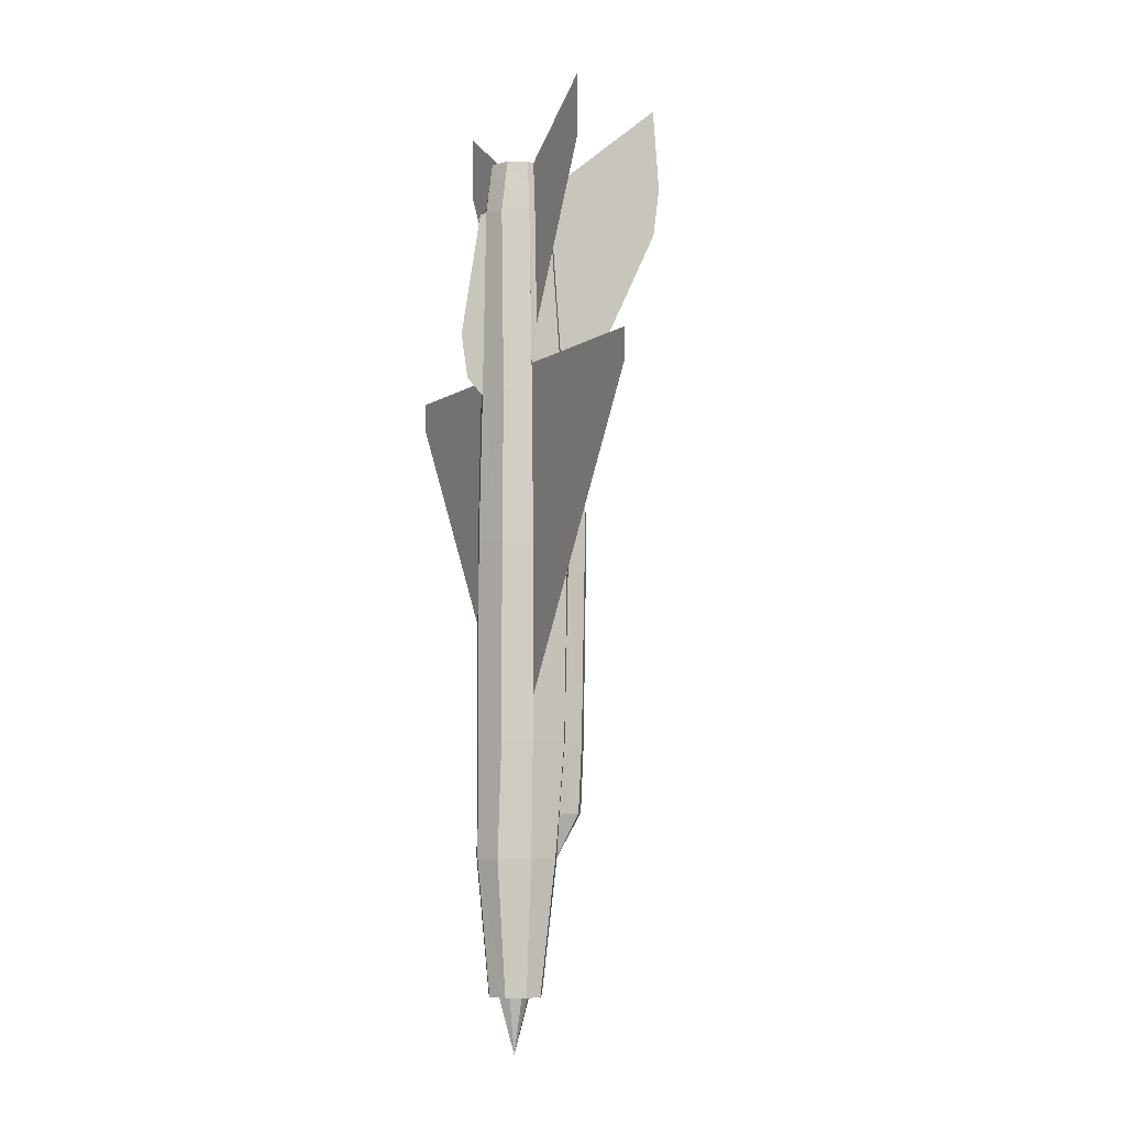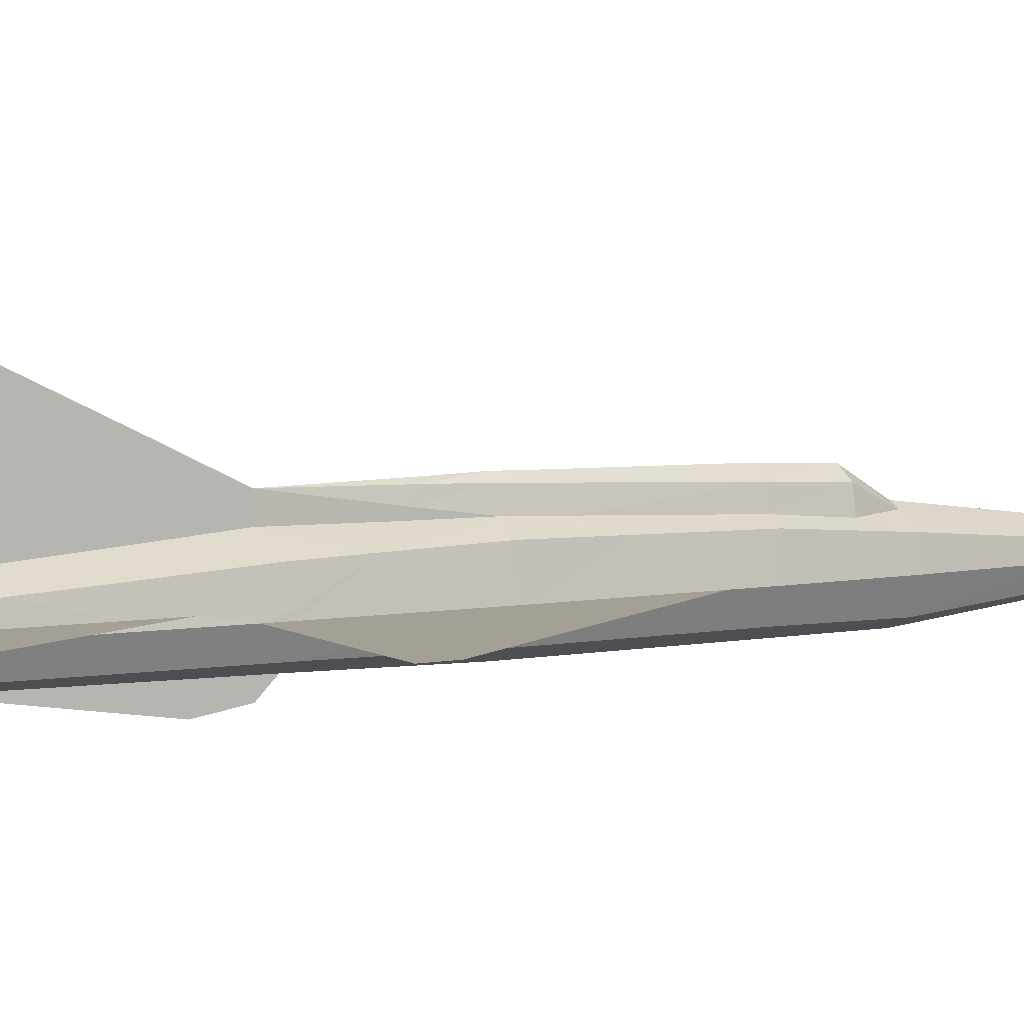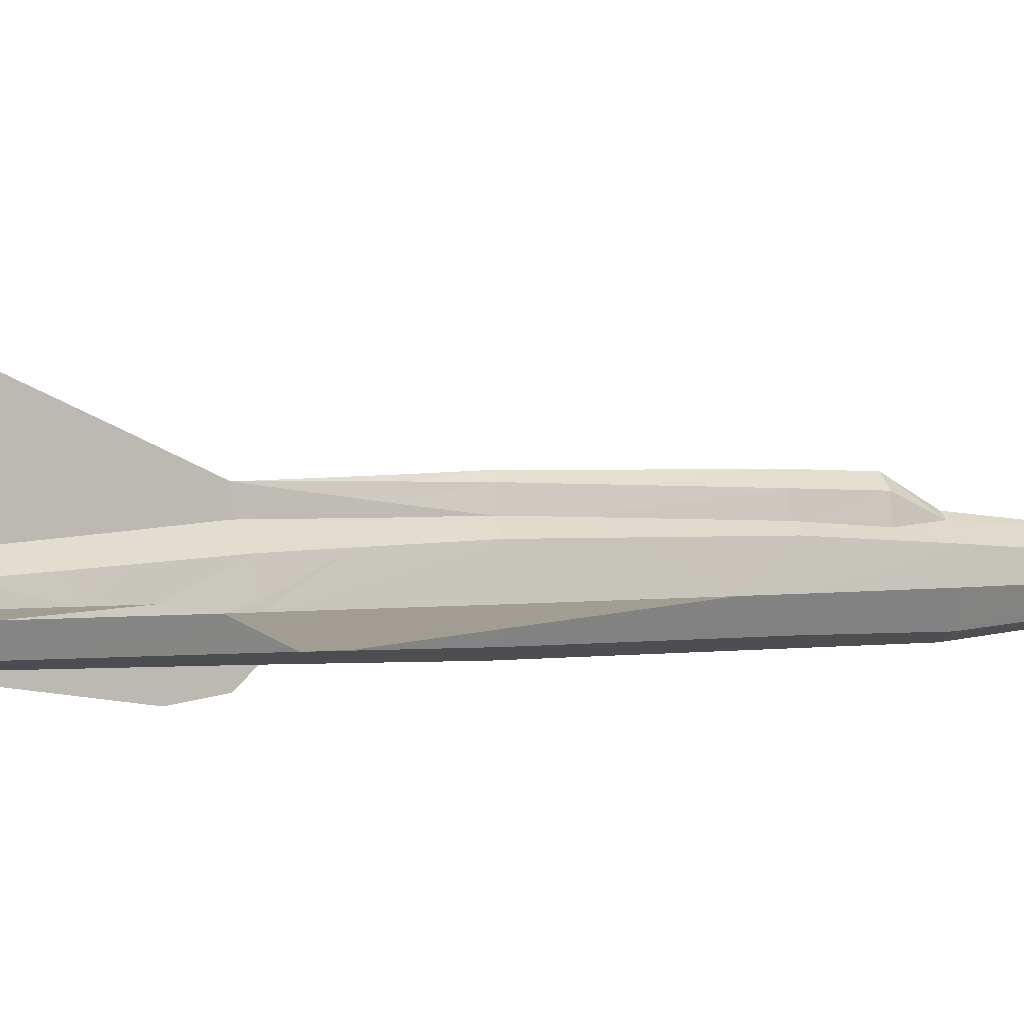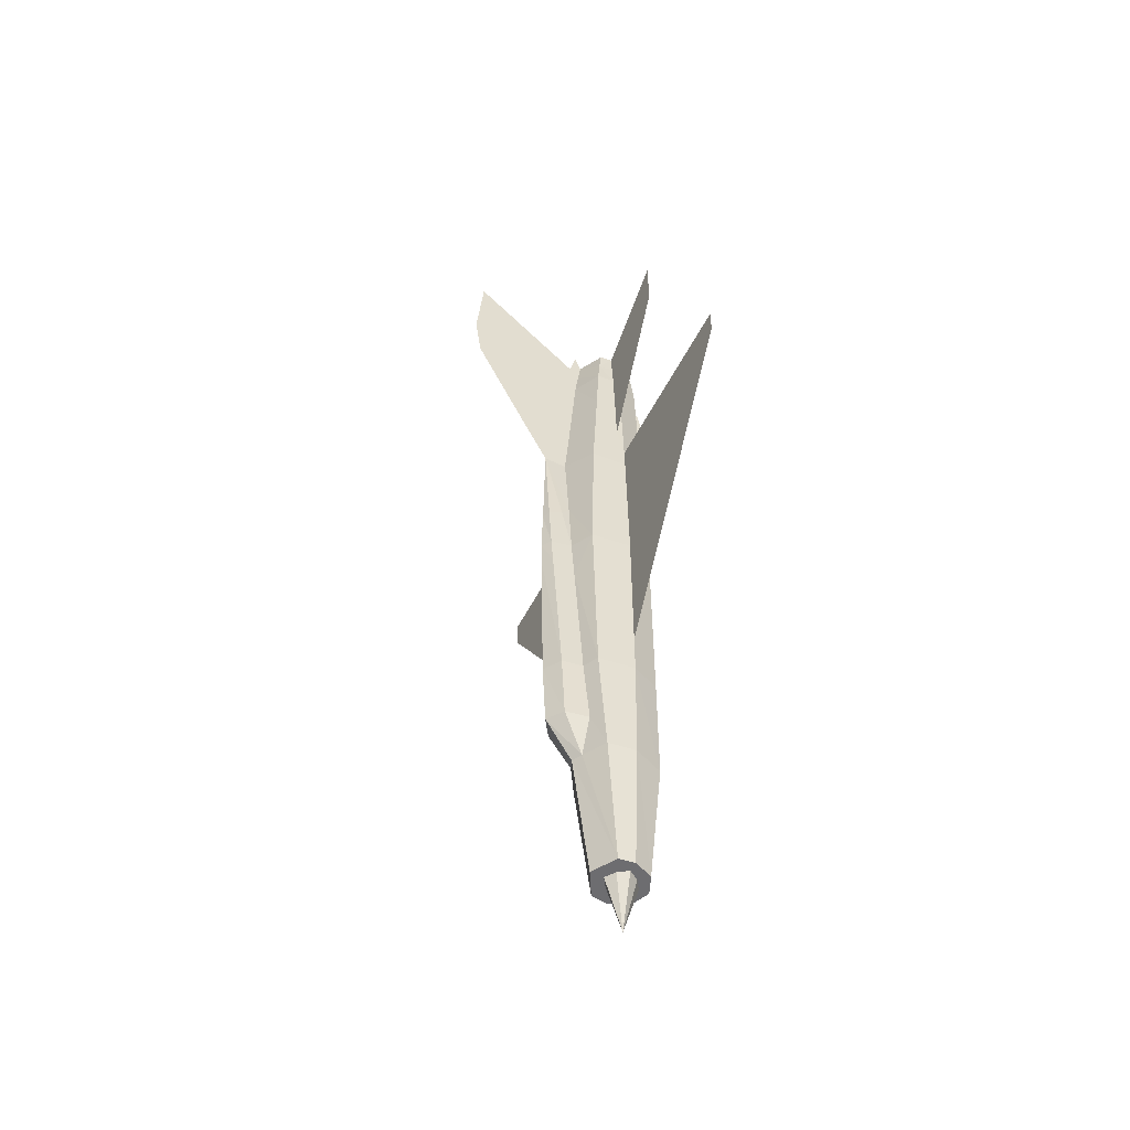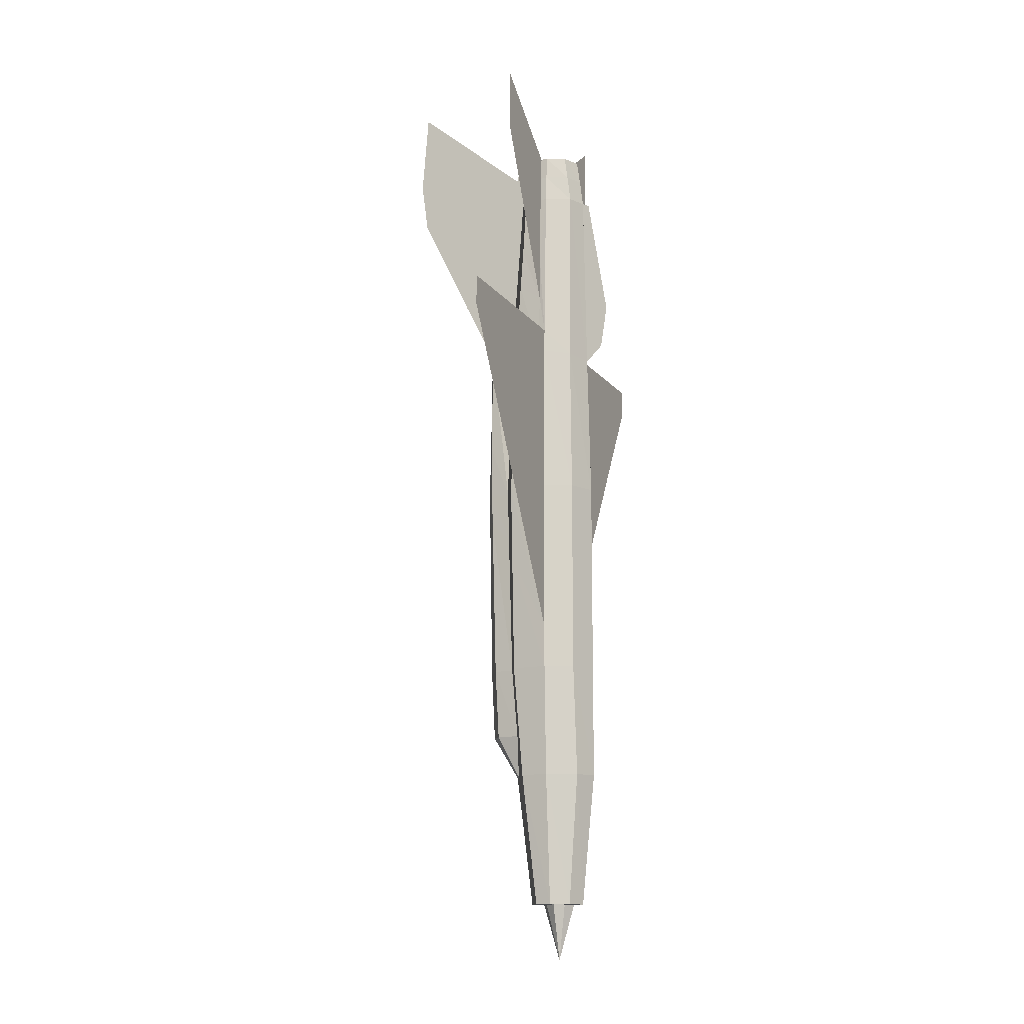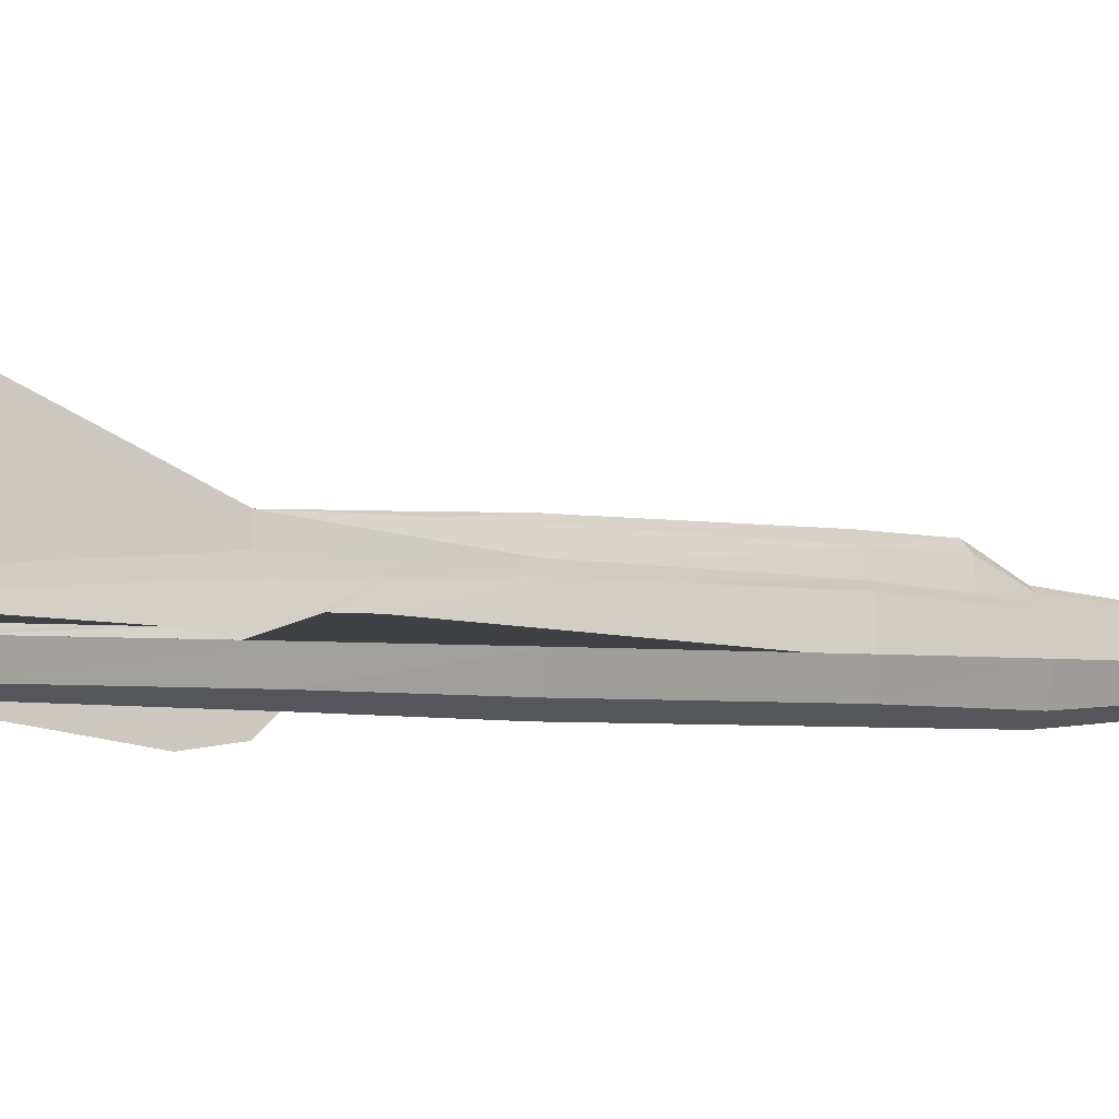
<metadata>
{"format":"obj","ext":"obj","renderer":"f3d","projection":"perspective","resolution":1024,"background":"white","views":[{"elev":-5.9,"azim":62.8,"up":"+Z"},{"elev":5.7,"azim":59.7,"up":"+Y"},{"elev":4.9,"azim":72.5,"up":"+Y"},{"elev":-54.1,"azim":-116.6,"up":"+Z"},{"elev":-12.9,"azim":-67.9,"up":"+Z"},{"elev":-5.6,"azim":72.6,"up":"+Y"}]}
</metadata>
<code>
o m1185
v 0.2235 0.09969 0.08069
v 0.215 0.1115 0.2117
v 0.2379 0.1246 0.2117
v 0.2478 0.1298 0.2117
v 0.2478 0.1134 0.08069
v 0.2229 0.1056 0.8702
v 0.2209 0.1082 0.844
v 0.2189 0.09052 0.844
v 0.2209 0.09052 0.8702
v 0.2117 0.08396 0.2117
v 0.2084 0.08396 0.3231
v 0.213 0.12 0.3231
v 0.2084 0.08396 0.3657
v 0.213 0.122 0.4404
v 0.2746 0.09052 0.8702
v 0.2766 0.09052 0.844
v 0.2746 0.1082 0.844
v 0.2727 0.1056 0.8702
v 0.2163 0.1187 0.6717
v 0.2183 0.1141 0.7444
v 0.2478 0.1305 0.7503
v 0.2478 0.1364 0.6769
v 0.2478 0.12 0.8702
v 0.2478 0.1233 0.844
v 0.2733 0.09052 0.8931
v 0.3657 0.09052 0.9553
v 0.3657 0.09052 0.8931
v 0.3238 0.09052 0.882
v 0.2838 0.08396 0.6671
v 0.2831 0.08396 0.69
v 0.4705 0.08396 0.69
v 0.4705 0.08396 0.6605
v 0.4063 0.08396 0.5577
v 0.3487 0.08396 0.538
v 0.2478 0.1266 0.8014
v 0.2759 0.1115 0.7857
v 0.2805 0.09052 0.7293
v 0.2831 0.09052 0.6677
v 0.2792 0.1187 0.6717
v 0.2772 0.1141 0.7444
v 0.2563 0.1442 0.5767
v 0.2478 0.1593 0.6769
v 0.2556 0.1357 0.5839
v 0.2543 0.1573 0.5701
v 0.2825 0.122 0.4404
v 0.2825 0.12 0.3231
v 0.2681 0.1279 0.3231
v 0.2628 0.1338 0.4666
v 0.2792 0.09052 0.7732
v 0.2871 0.08396 0.3657
v 0.2871 0.08396 0.5164
v 0.3441 0.08396 0.4574
v 0.2478 0.1901 0.7391
v 0.2478 0.1613 0.5668
v 0.2648 0.1482 0.3231
v 0.2582 0.1547 0.4856
v 0.2478 0.1593 0.3231
v 0.2478 0.1619 0.4889
v 0.2805 0.1207 0.6088
v 0.2399 0.1357 0.5839
v 0.215 0.1207 0.6088
v 0.2871 0.08396 0.3231
v 0.2307 0.1482 0.3231
v 0.2373 0.1547 0.4856
v 0.2274 0.1279 0.3231
v 0.2327 0.1338 0.4666
v 0.2412 0.1573 0.5701
v 0.2805 0.1115 0.2117
v 0.2838 0.08396 0.2117
v 0.2576 0.1246 0.2117
v 0.272 0.09969 0.08069
v 0.2222 0.09052 0.8931
v 0.1298 0.09052 0.9553
v 0.1298 0.09052 0.8931
v 0.1718 0.09052 0.882
v 0.2117 0.08396 0.6671
v 0.2124 0.08396 0.69
v 0.025 0.08396 0.69
v 0.025 0.08396 0.6605
v 0.08921 0.08396 0.5577
v 0.1469 0.08396 0.538
v 0.2084 0.08396 0.5164
v 0.1514 0.08396 0.4574
v 0.2196 0.1115 0.7857
v 0.2124 0.09052 0.6677
v 0.215 0.09052 0.7293
v 0.2163 0.09052 0.7732
v 0.2392 0.1442 0.5767
v 0.2478 0.1298 0.8833
v 0.2478 0.2412 0.975
v 0.2478 0.2478 0.8931
v 0.2478 0.1167 0.8931
v 0.2478 0.1233 0.9095
v 0.2772 0.08396 0.844
v 0.2274 0.122 0.2537
v 0.2681 0.122 0.2537
v 0.2183 0.08396 0.844
v 0.2609 0.1357 0.5164
v 0.2569 0.156 0.5164
v 0.2825 0.1233 0.5164
v 0.2386 0.156 0.5164
v 0.2478 0.1626 0.5164
v 0.2347 0.1357 0.5164
v 0.213 0.1233 0.5164
v 0.2216 0.08396 0.08069
v 0.2478 0.2412 0.844
v 0.274 0.08396 0.08069
v 0.2478 0.156 0.2543
v 0.2641 0.1449 0.2537
v 0.2314 0.1449 0.2537
v 0.2478 0.08396 0.025
v 0.2379 0.09379 0.08069
v 0.2478 0.1003 0.08069
v 0.2576 0.09379 0.08069
v 0.2314 0.08396 0.08069
v 0.2379 0.07414 0.08069
v 0.2576 0.07414 0.08069
v 0.2478 0.06759 0.08069
v 0.2641 0.08396 0.08069
v 0.2478 0.05448 0.8702
v 0.2478 0.05776 0.8931
v 0.2294 0.06562 0.8931
v 0.2288 0.06234 0.8702
v 0.2216 0.08396 0.8931
v 0.2202 0.08396 0.8702
v 0.2235 0.103 0.8931
v 0.272 0.103 0.8931
v 0.2668 0.06234 0.8702
v 0.2661 0.06562 0.8931
v 0.274 0.08396 0.8931
v 0.2753 0.08396 0.8702
v 0.2478 0.04793 0.6605
v 0.2478 0.05121 0.844
v 0.2288 0.05907 0.844
v 0.2222 0.05841 0.6638
v 0.2661 0.06562 0.08069
v 0.2713 0.05448 0.2117
v 0.2478 0.04466 0.2117
v 0.2478 0.05776 0.08069
v 0.2753 0.05645 0.3231
v 0.2478 0.04466 0.3231
v 0.2478 0.04466 0.5164
v 0.2202 0.05645 0.5164
v 0.2202 0.05645 0.3231
v 0.2478 0.03155 0.6769
v 0.2478 0.025 0.7195
v 0.2478 0.04466 0.8407
v 0.2753 0.05645 0.5164
v 0.2242 0.05448 0.2117
v 0.2294 0.06562 0.08069
v 0.2668 0.05907 0.844
v 0.2733 0.05841 0.6638
f 1 2 3
f 6 7 8
f 10 11 12
f 11 13 14
f 15 16 17
f 19 20 21
f 7 6 23
f 35 24 17
f 37 38 39
f 41 42 22
f 44 42 41
f 45 46 47
f 49 36 17
f 53 22 21
f 44 54 42
f 55 56 48
f 57 58 56
f 22 39 59
f 24 23 18
f 60 61 19
f 22 21 40
f 46 45 50
f 63 64 58
f 65 66 64
f 42 54 67
f 68 46 62
f 5 4 70
f 42 21 22
f 84 7 24
f 20 19 85
f 8 7 84
f 60 22 42
f 66 65 12
f 88 42 67
f 76 85 61
f 85 19 61
f 35 89 24
f 23 93 92
f 38 30 29
f 38 37 30
f 37 49 94
f 49 16 94
f 95 2 12
f 95 3 2
f 47 46 68
f 68 70 96
f 59 38 29
f 59 39 38
f 91 89 90
f 89 23 24
f 89 92 93
f 76 77 85
f 77 86 85
f 77 97 87
f 97 8 87
f 98 41 43
f 99 44 41
f 98 100 45
f 64 101 102
f 54 102 101
f 66 103 101
f 13 82 104
f 60 103 104
f 105 10 2
f 20 84 35
f 21 91 35
f 84 20 86
f 82 76 61
f 49 37 40
f 53 91 106
f 21 35 36
f 59 100 98
f 60 88 103
f 71 68 69
f 103 88 67
f 44 99 102
f 100 59 29
f 58 102 99
f 66 14 104
f 56 99 98
f 45 100 51
f 70 4 108
f 108 109 70
f 3 95 110
f 108 4 3
f 3 110 108
f 108 57 55
f 109 55 47
f 95 65 63
f 110 63 57
f 109 96 70
f 111 112 113
f 113 114 111
f 111 115 112
f 111 116 115
f 117 118 111
f 114 119 111
f 119 117 111
f 111 118 116
f 120 121 122
f 123 122 124
f 125 124 72
f 72 126 6
f 6 126 92
f 23 92 127
f 128 129 121
f 15 25 130
f 131 130 129
f 15 18 127
f 132 133 134
f 136 137 138
f 107 69 137
f 69 62 140
f 137 140 141
f 133 120 123
f 135 134 97
f 142 132 135
f 143 135 76
f 141 142 143
f 132 146 145
f 62 50 51
f 144 143 82
f 138 141 144
f 149 144 11
f 139 138 149
f 150 149 10
f 133 146 147
f 151 128 120
f 94 131 128
f 152 151 133
f 29 30 94
f 148 152 132
f 51 29 152
f 140 148 142
f 134 123 125
f 97 125 9
f 16 15 131
f 92 126 72
f 121 129 130
f 116 118 139
f 115 116 150
f 112 115 105
f 5 113 112
f 136 139 118
f 107 136 117
f 71 107 119
f 71 114 113
f 25 26 27
f 28 27 26
f 29 30 31
f 34 33 32
f 52 51 50
f 72 74 73
f 75 73 74
f 76 78 77
f 81 79 80
f 83 13 82
f 86 74 87
f 87 74 8
f 74 75 8
f 75 72 8
f 8 72 9
f 82 81 80
f 83 80 81
f 82 81 76
f 51 33 34
f 52 34 33
f 51 29 34
f 27 37 49
f 49 16 27
f 27 16 28
f 16 25 28
f 16 15 25
f 1 3 4
f 1 4 5
f 6 8 9
f 10 12 2
f 11 14 12
f 15 17 18
f 19 21 22
f 7 23 24
f 35 17 36
f 37 39 40
f 41 22 43
f 45 47 48
f 49 17 16
f 53 42 22
f 55 48 47
f 57 56 55
f 22 59 43
f 24 18 17
f 60 19 22
f 22 40 39
f 46 50 62
f 63 58 57
f 65 64 63
f 68 62 69
f 5 70 68
f 5 68 71
f 42 53 21
f 84 24 35
f 20 85 86
f 8 84 87
f 60 42 88
f 66 12 14
f 35 90 89
f 35 91 90
f 23 89 93
f 37 94 30
f 95 12 65
f 47 68 96
f 91 24 89
f 91 35 24
f 89 23 92
f 77 87 86
f 99 41 98
f 98 45 48
f 64 102 58
f 54 101 67
f 66 101 64
f 13 104 14
f 60 104 61
f 105 2 1
f 20 35 21
f 21 106 91
f 21 53 106
f 84 86 87
f 82 61 104
f 49 40 36
f 53 35 91
f 53 21 35
f 21 36 40
f 59 98 43
f 71 69 107
f 103 67 101
f 44 102 54
f 100 29 51
f 58 99 56
f 66 104 103
f 56 98 48
f 45 51 50
f 108 55 109
f 109 47 96
f 95 63 110
f 110 57 108
f 120 122 123
f 123 124 125
f 125 72 9
f 72 6 9
f 6 92 23
f 23 127 18
f 128 121 120
f 15 130 131
f 131 129 128
f 15 127 25
f 132 134 135
f 136 138 139
f 107 137 136
f 69 140 137
f 137 141 138
f 133 123 134
f 135 97 77
f 135 77 76
f 142 135 143
f 143 76 82
f 141 143 144
f 132 147 146
f 132 133 147
f 62 51 148
f 62 148 140
f 144 82 13
f 144 13 11
f 138 144 149
f 149 11 10
f 139 149 150
f 150 10 105
f 133 145 146
f 133 132 145
f 151 120 133
f 94 128 151
f 152 133 132
f 29 94 151
f 29 151 152
f 148 132 142
f 51 152 148
f 140 142 141
f 134 125 97
f 97 9 8
f 16 131 94
f 92 72 124
f 92 124 122
f 92 122 121
f 121 130 25
f 121 25 127
f 121 127 92
f 116 139 150
f 115 150 105
f 112 105 1
f 5 112 1
f 136 118 117
f 107 117 119
f 71 119 114
f 71 113 5
f 25 27 28
f 28 26 25
f 29 31 32
f 29 32 33
f 29 33 34
f 34 32 31
f 34 31 30
f 34 30 29
f 72 75 74
f 75 72 73
f 76 79 78
f 76 80 79
f 76 81 80
f 81 78 79
f 81 77 78
f 81 76 77
f 82 80 83
f 83 81 82
f 51 52 33
f 52 51 34

</code>
